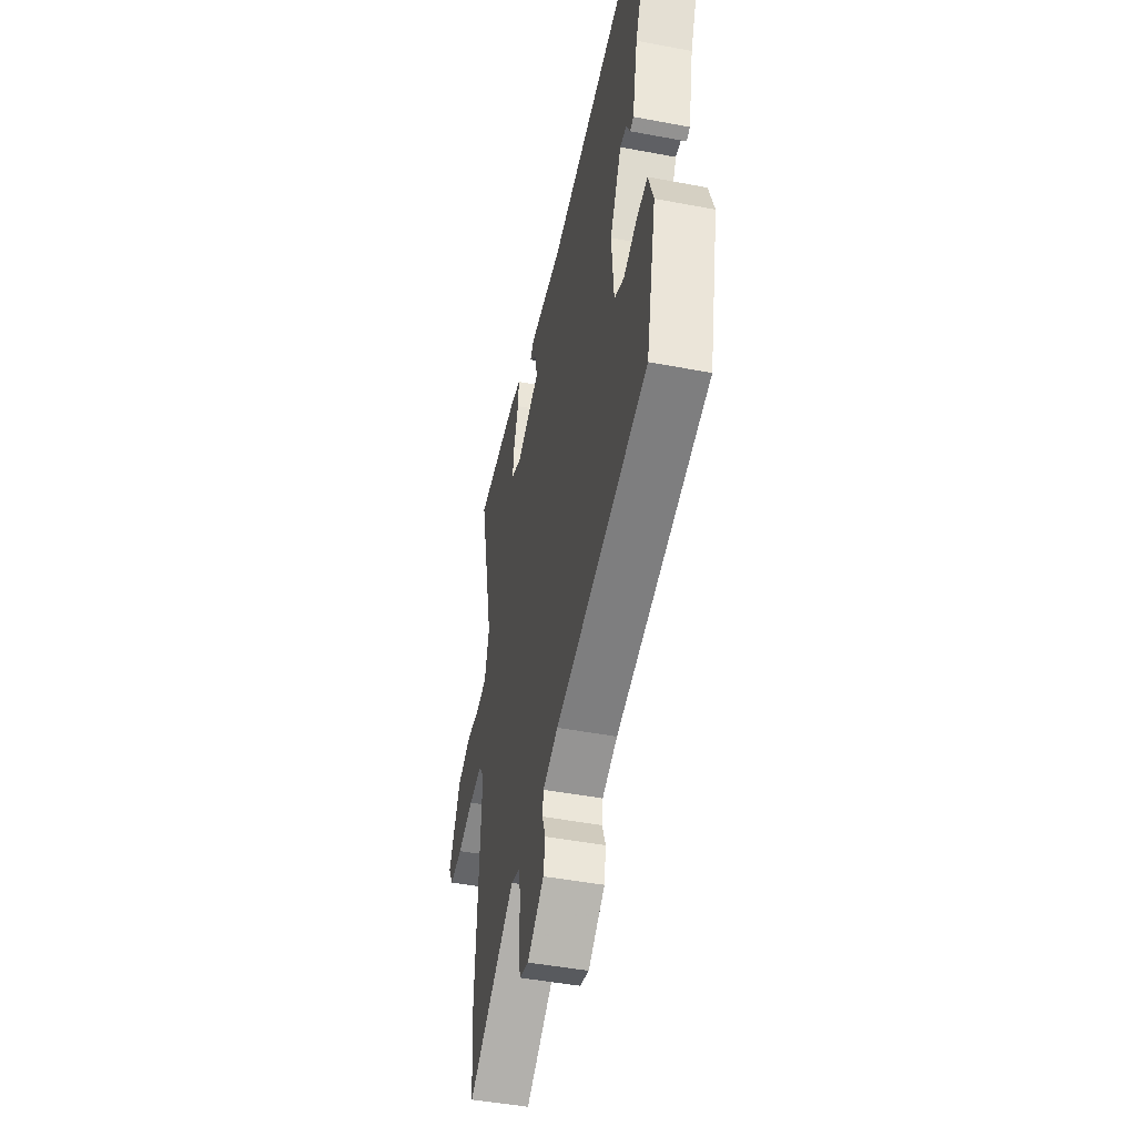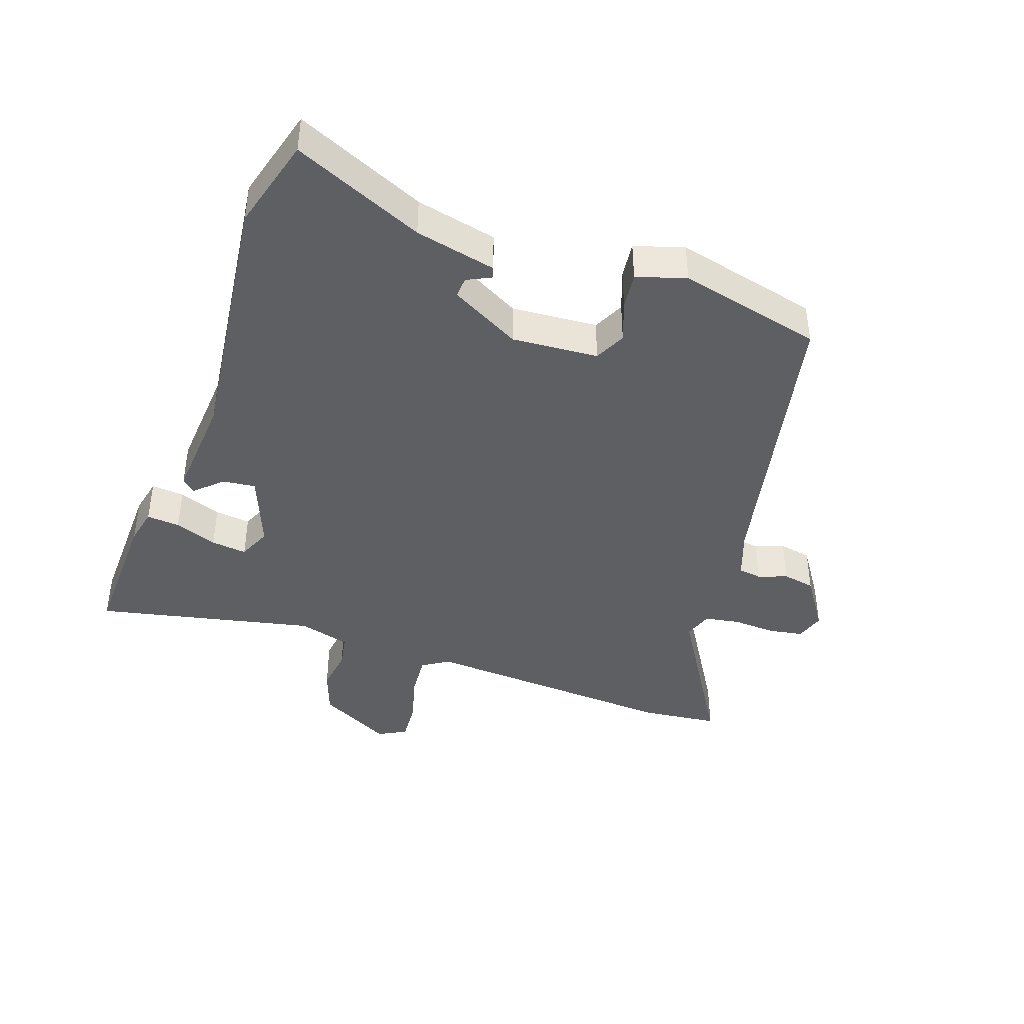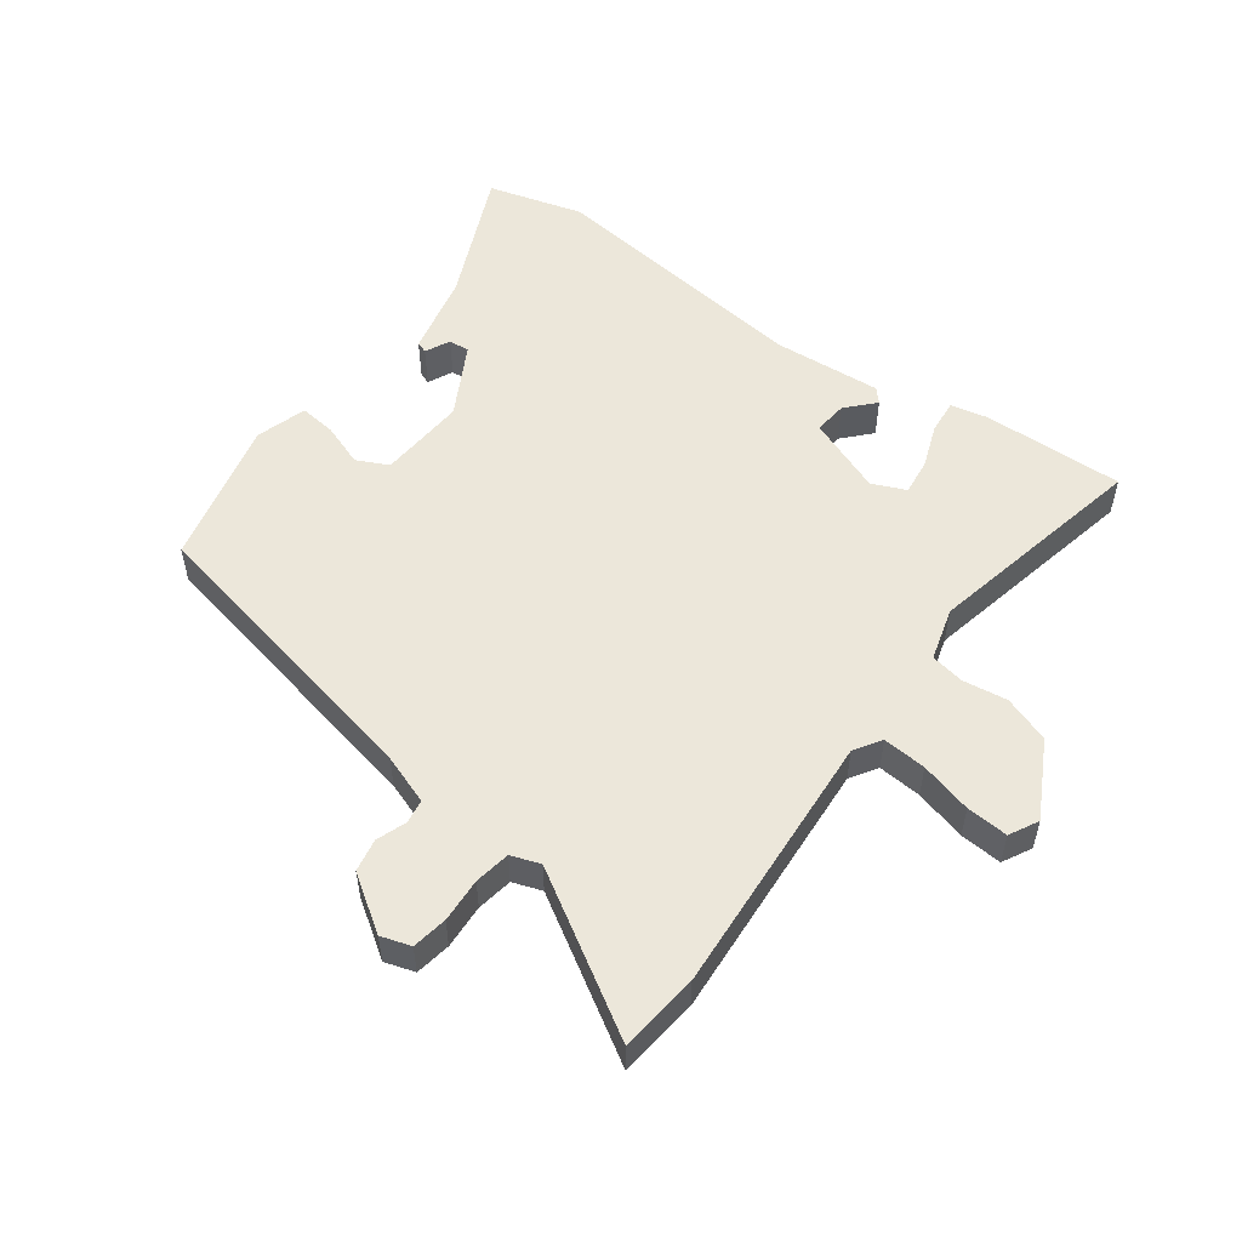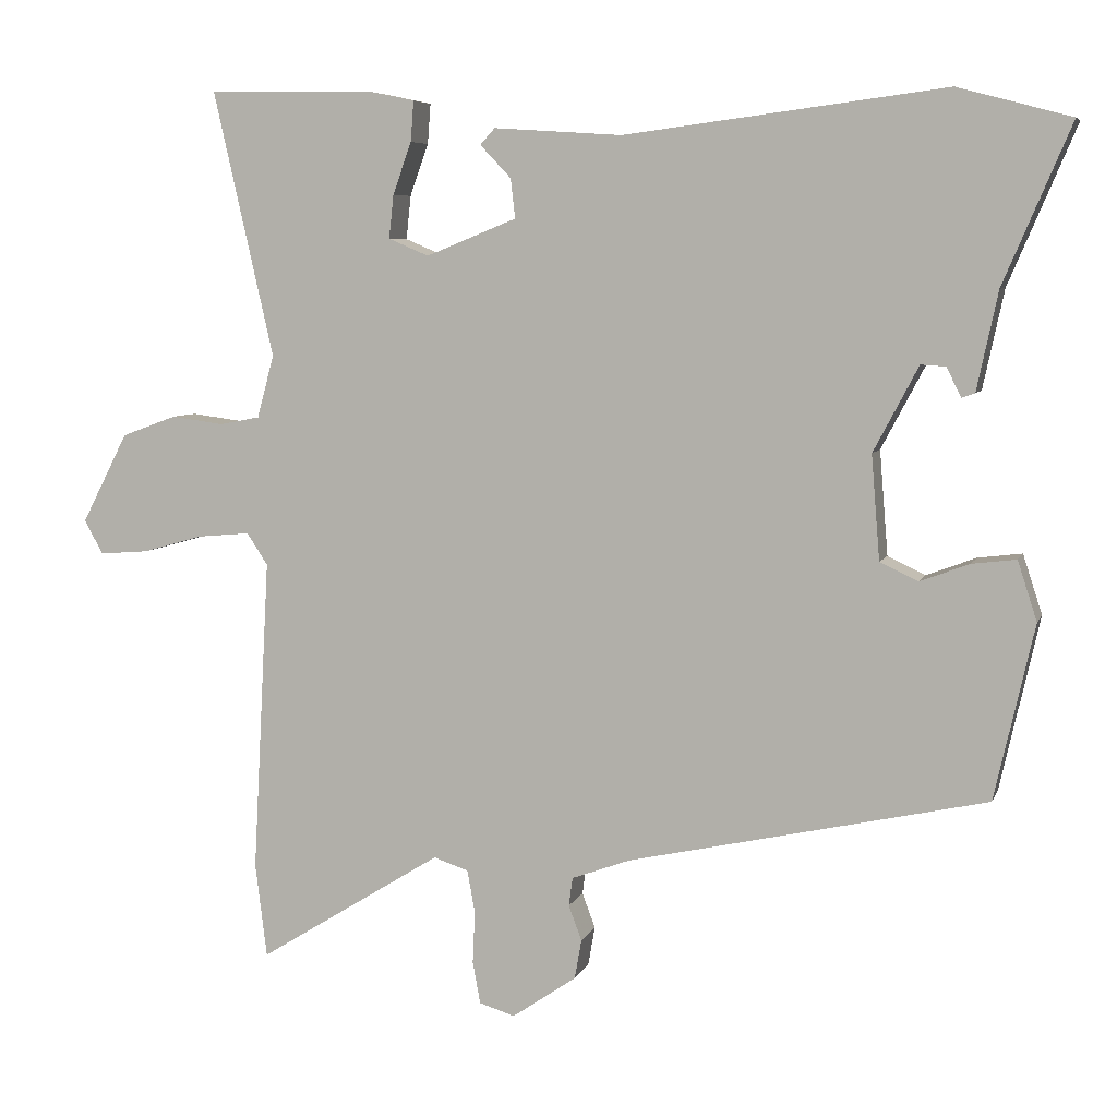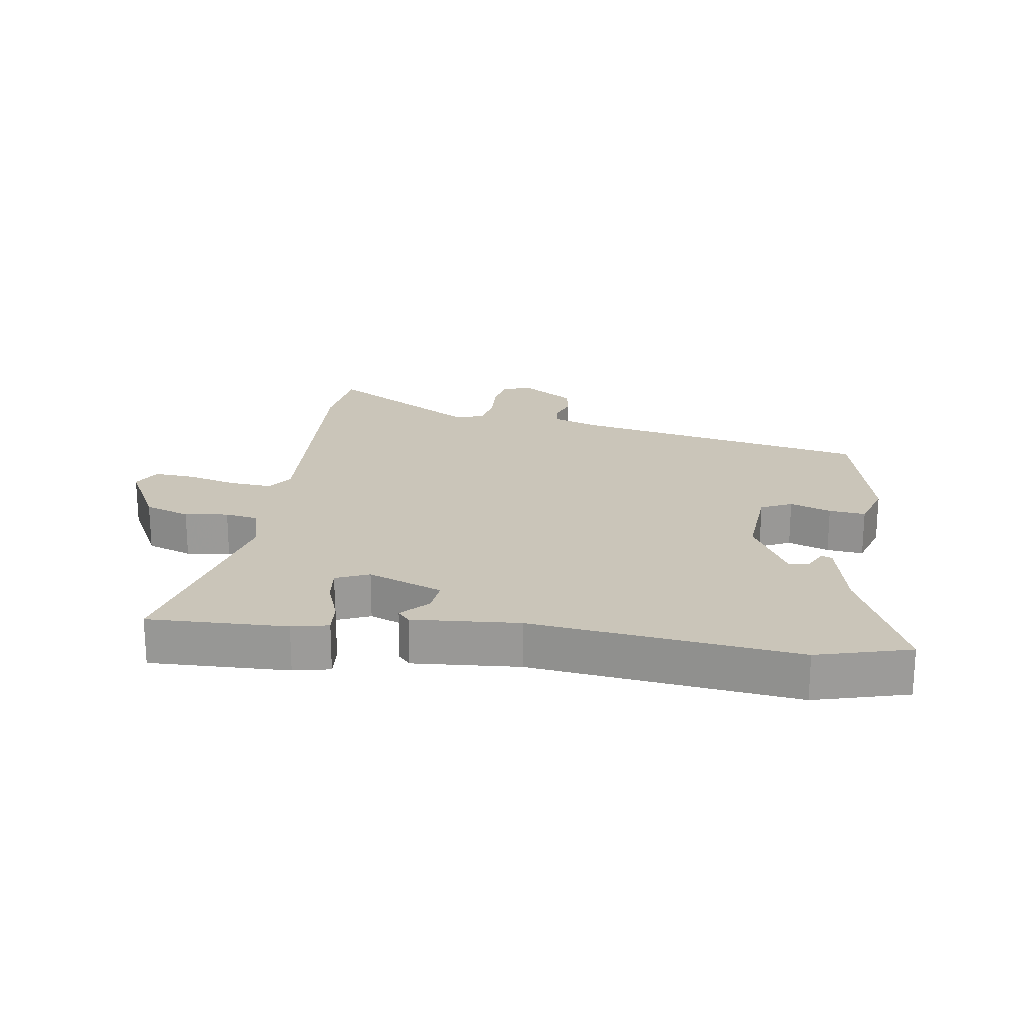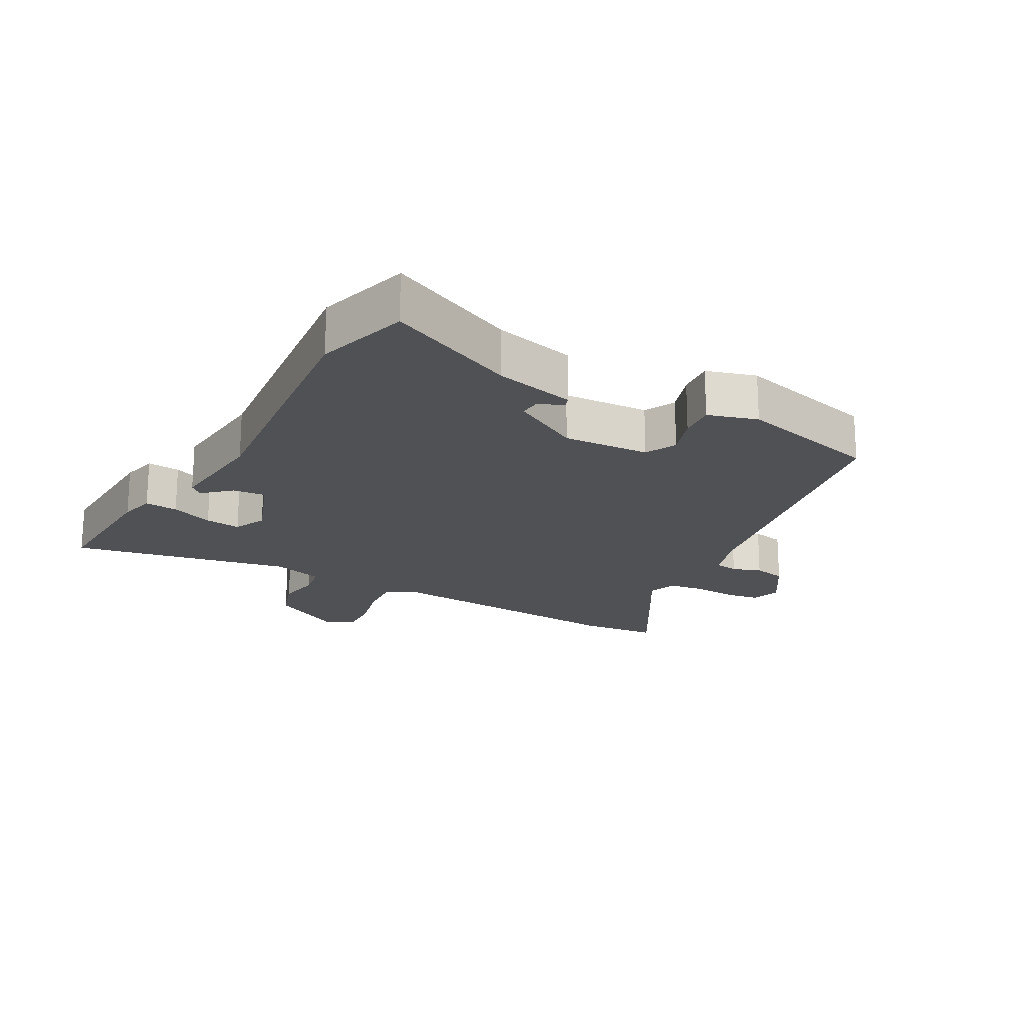
<metadata>
{"format":"obj","ext":"obj","renderer":"f3d","projection":"perspective","resolution":1024,"background":"white","views":[{"elev":-47.0,"azim":77.9,"up":"+Z"},{"elev":-41.8,"azim":70.2,"up":"+Y"},{"elev":54.0,"azim":-144.4,"up":"+Y"},{"elev":6.4,"azim":15.3,"up":"+Z"},{"elev":20.7,"azim":8.0,"up":"+Y"},{"elev":-19.6,"azim":59.5,"up":"+Y"}]}
</metadata>
<code>
v -0.486 0.07 -0.616
v -0.501 0.07 -0.494
v -0.479 0.07 -0.087
v -0.506 0.07 -0.046
v -0.573 0.07 -0.052
v -0.652 0.07 -0.074
v -0.716 0.07 -0.079
v -0.74 0.07 -0.035
v -0.68 0.07 0.081
v -0.609 0.07 0.107
v -0.541 0.07 0.098
v -0.489 0.07 0.108
v -0.467 0.07 0.189
v -0.545 0.07 0.532
v -0.328 0.07 0.528
v -0.271 0.07 0.516
v -0.275 0.07 0.464
v -0.299 0.07 0.397
v -0.305 0.07 0.341
v -0.253 0.07 0.319
v -0.136 0.07 0.366
v -0.142 0.07 0.417
v -0.182 0.07 0.459
v -0.163 0.07 0.48
v 0.003 0.07 0.469
v 0.417 0.07 0.522
v 0.563 0.07 0.483
v 0.476 0.07 0.279
v 0.449 0.07 0.152
v 0.432 0.07 0.146
v 0.413 0.07 0.184
v 0.381 0.07 0.186
v 0.323 0.07 0.076
v 0.334 0.07 -0.059
v 0.383 0.07 -0.082
v 0.447 0.07 -0.058
v 0.504 0.07 -0.051
v 0.529 0.07 -0.128
v 0.478 0.07 -0.354
v 0.016 0.07 -0.456
v -0.06 0.07 -0.484
v -0.065 0.07 -0.521
v -0.048 0.07 -0.566
v -0.057 0.07 -0.617
v -0.14 0.07 -0.674
v -0.186 0.07 -0.66
v -0.196 0.07 -0.606
v -0.193 0.07 -0.538
v -0.203 0.07 -0.483
v -0.248 0.07 -0.468
v -0.486 0 -0.616
v -0.501 0 -0.494
v -0.479 0 -0.087
v -0.506 0 -0.046
v -0.573 0 -0.052
v -0.652 0 -0.074
v -0.716 0 -0.079
v -0.74 0 -0.035
v -0.68 0 0.081
v -0.609 0 0.107
v -0.541 0 0.098
v -0.489 0 0.108
v -0.467 0 0.189
v -0.545 0 0.532
v -0.328 0 0.528
v -0.271 0 0.516
v -0.275 0 0.464
v -0.299 0 0.397
v -0.305 0 0.341
v -0.253 0 0.319
v -0.136 0 0.366
v -0.142 0 0.417
v -0.182 0 0.459
v -0.163 0 0.48
v 0.003 0 0.469
v 0.417 0 0.522
v 0.563 0 0.483
v 0.476 0 0.279
v 0.449 0 0.152
v 0.432 0 0.146
v 0.413 0 0.184
v 0.381 0 0.186
v 0.323 0 0.076
v 0.334 0 -0.059
v 0.383 0 -0.082
v 0.447 0 -0.058
v 0.504 0 -0.051
v 0.529 0 -0.128
v 0.478 0 -0.354
v 0.016 0 -0.456
v -0.06 0 -0.484
v -0.065 0 -0.521
v -0.048 0 -0.566
v -0.057 0 -0.617
v -0.14 0 -0.674
v -0.186 0 -0.66
v -0.196 0 -0.606
v -0.193 0 -0.538
v -0.203 0 -0.483
v -0.248 0 -0.468
f 46 47 48
f 45 46 48
f 44 45 48
f 43 44 48
f 42 43 48
f 41 42 48 49
f 40 41 49 50
f 39 40 50
f 38 39 50
f 37 38 50
f 36 37 50
f 35 36 50
f 28 29 30 31
f 28 31 32
f 27 28 32
f 26 27 32
f 25 26 32
f 25 32 33
f 24 25 33
f 23 24 33
f 22 23 33
f 16 17 18
f 15 16 18
f 14 15 18
f 13 14 18
f 12 13 18 19
f 9 10 11
f 8 9 11
f 7 8 11
f 6 7 11
f 5 6 11
f 4 5 11 12
f 12 19 20
f 4 12 20
f 3 4 20
f 3 20 21
f 2 3 21
f 1 2 21
f 50 1 21
f 21 22 33 34
f 50 21 34
f 34 35 50
f 98 97 96
f 98 96 95
f 98 95 94
f 98 94 93
f 98 93 92
f 99 98 92 91
f 100 99 91 90
f 100 90 89
f 100 89 88
f 100 88 87
f 100 87 86
f 100 86 85
f 81 80 79 78
f 82 81 78
f 82 78 77
f 82 77 76
f 82 76 75
f 83 82 75
f 83 75 74
f 83 74 73
f 83 73 72
f 68 67 66
f 68 66 65
f 68 65 64
f 68 64 63
f 69 68 63 62
f 61 60 59
f 61 59 58
f 61 58 57
f 61 57 56
f 61 56 55
f 62 61 55 54
f 70 69 62
f 70 62 54
f 70 54 53
f 71 70 53
f 71 53 52
f 71 52 51
f 71 51 100
f 84 83 72 71
f 84 71 100
f 100 85 84
f 1 51 52 2
f 2 52 53 3
f 3 53 54 4
f 4 54 55 5
f 5 55 56 6
f 6 56 57 7
f 7 57 58 8
f 8 58 59 9
f 9 59 60 10
f 10 60 61 11
f 11 61 62 12
f 12 62 63 13
f 13 63 64 14
f 14 64 65 15
f 15 65 66 16
f 16 66 67 17
f 17 67 68 18
f 18 68 69 19
f 19 69 70 20
f 20 70 71 21
f 21 71 72 22
f 22 72 73 23
f 23 73 74 24
f 24 74 75 25
f 25 75 76 26
f 26 76 77 27
f 27 77 78 28
f 28 78 79 29
f 29 79 80 30
f 30 80 81 31
f 31 81 82 32
f 32 82 83 33
f 33 83 84 34
f 34 84 85 35
f 35 85 86 36
f 36 86 87 37
f 37 87 88 38
f 38 88 89 39
f 39 89 90 40
f 40 90 91 41
f 41 91 92 42
f 42 92 93 43
f 43 93 94 44
f 44 94 95 45
f 45 95 96 46
f 46 96 97 47
f 47 97 98 48
f 48 98 99 49
f 49 99 100 50
f 50 100 51 1

</code>
